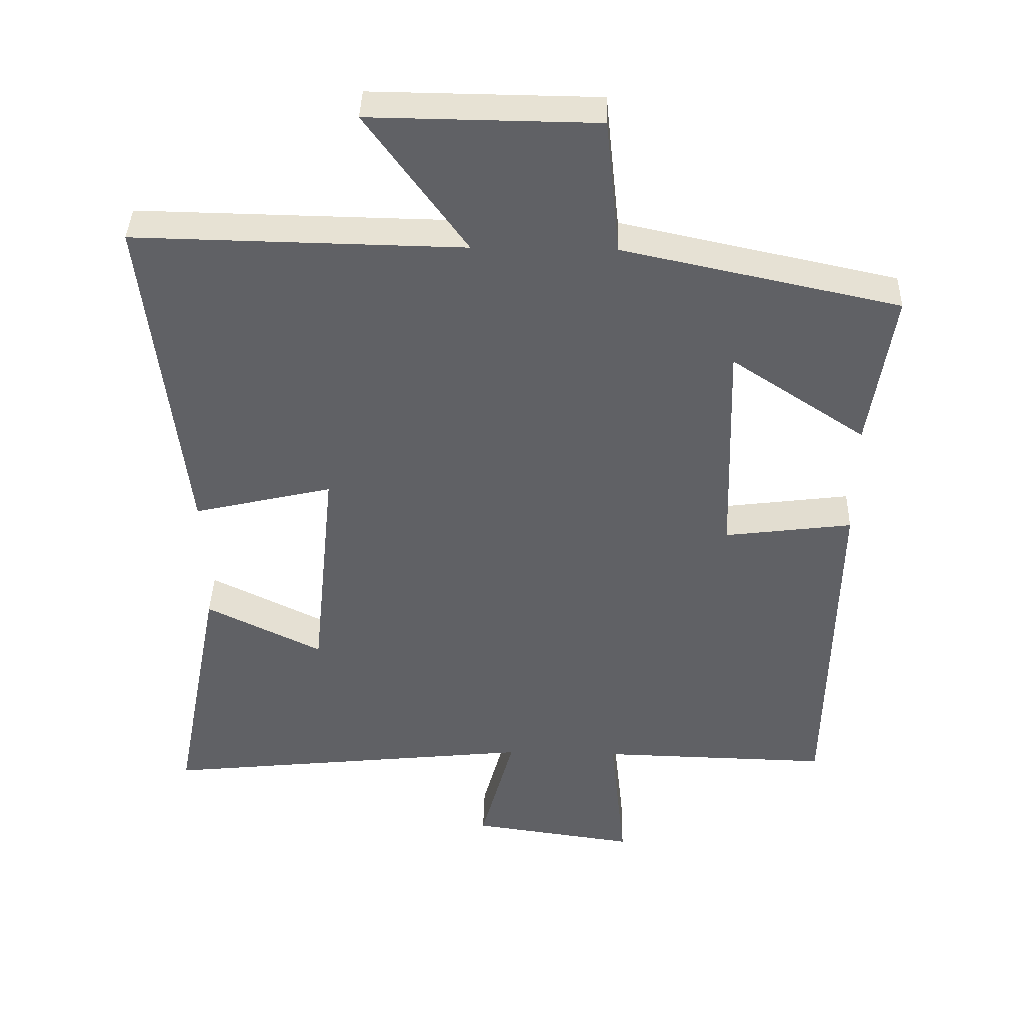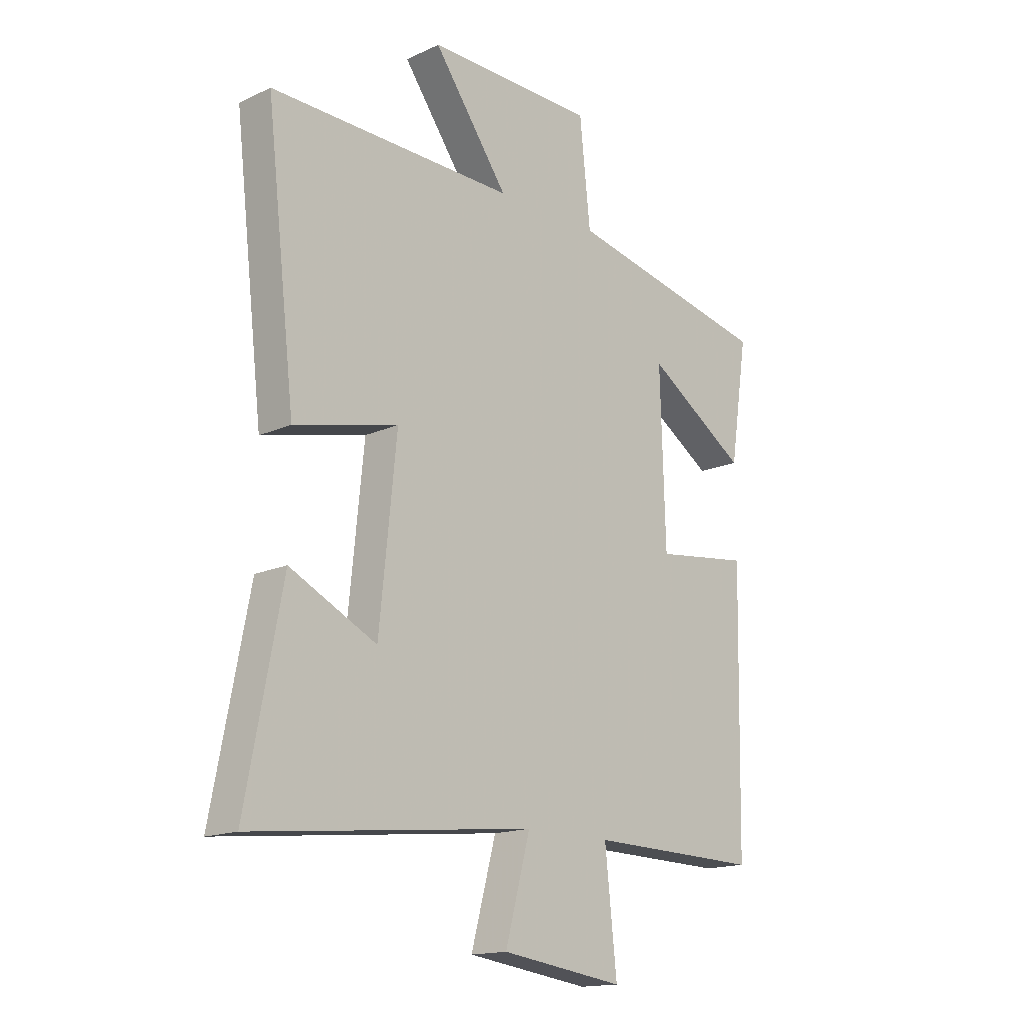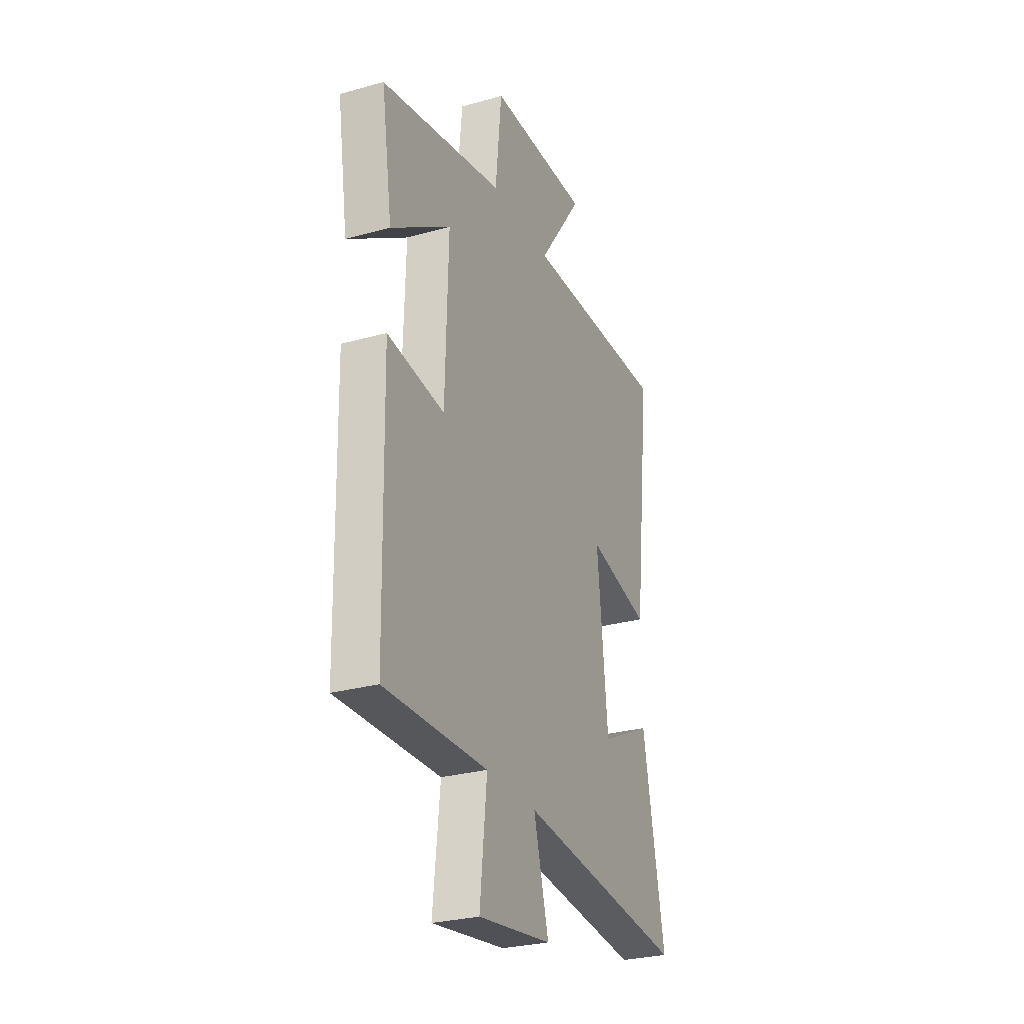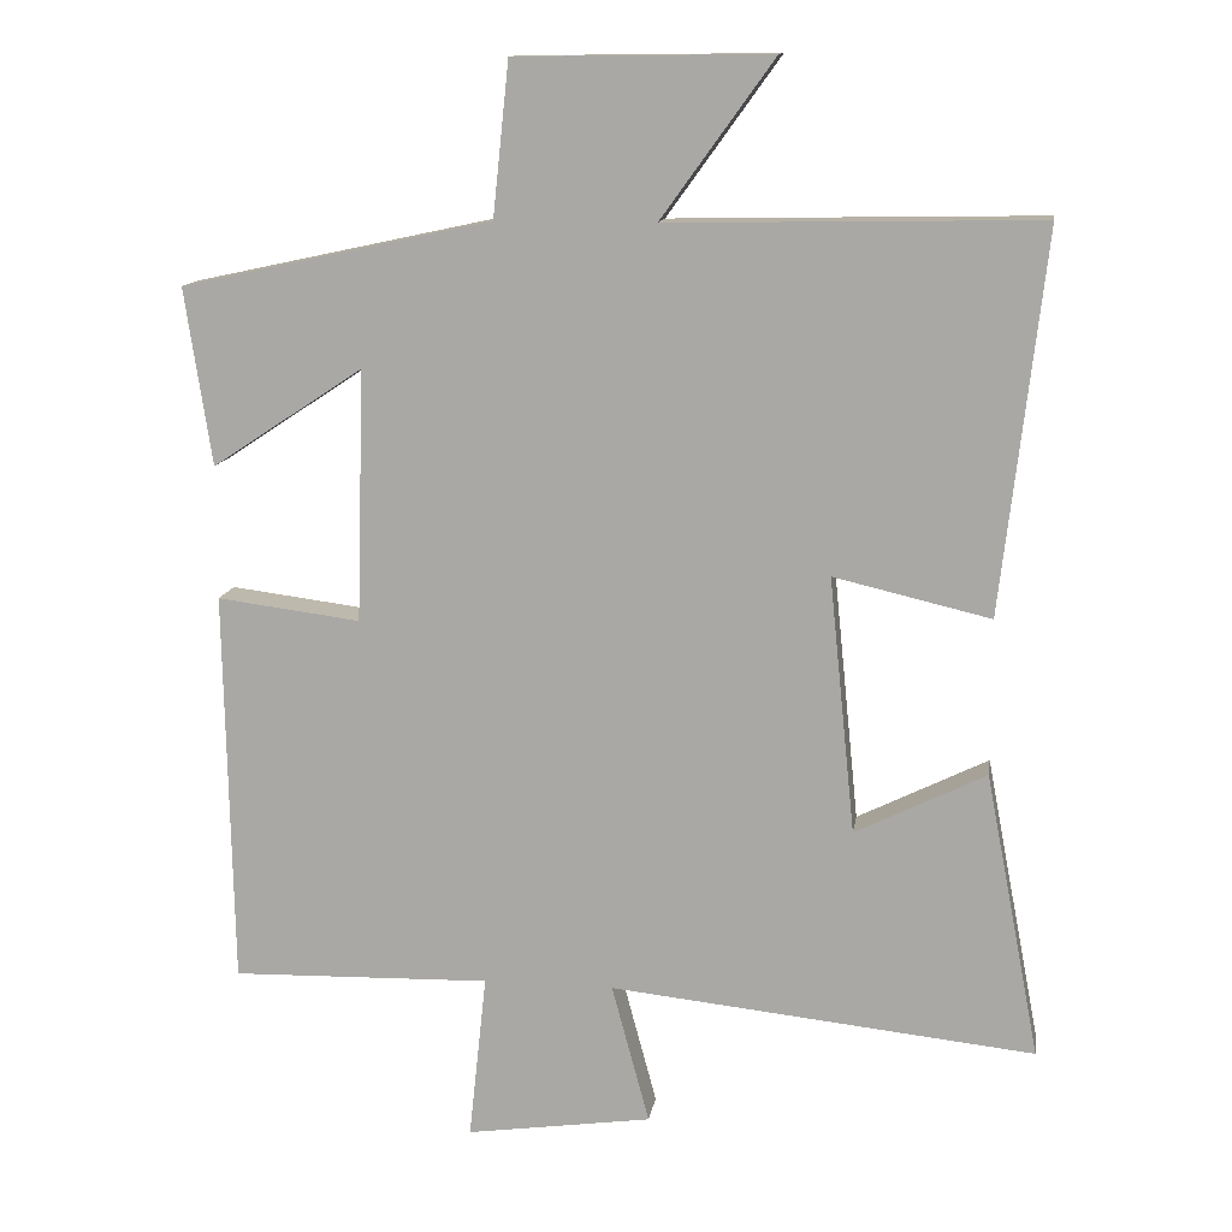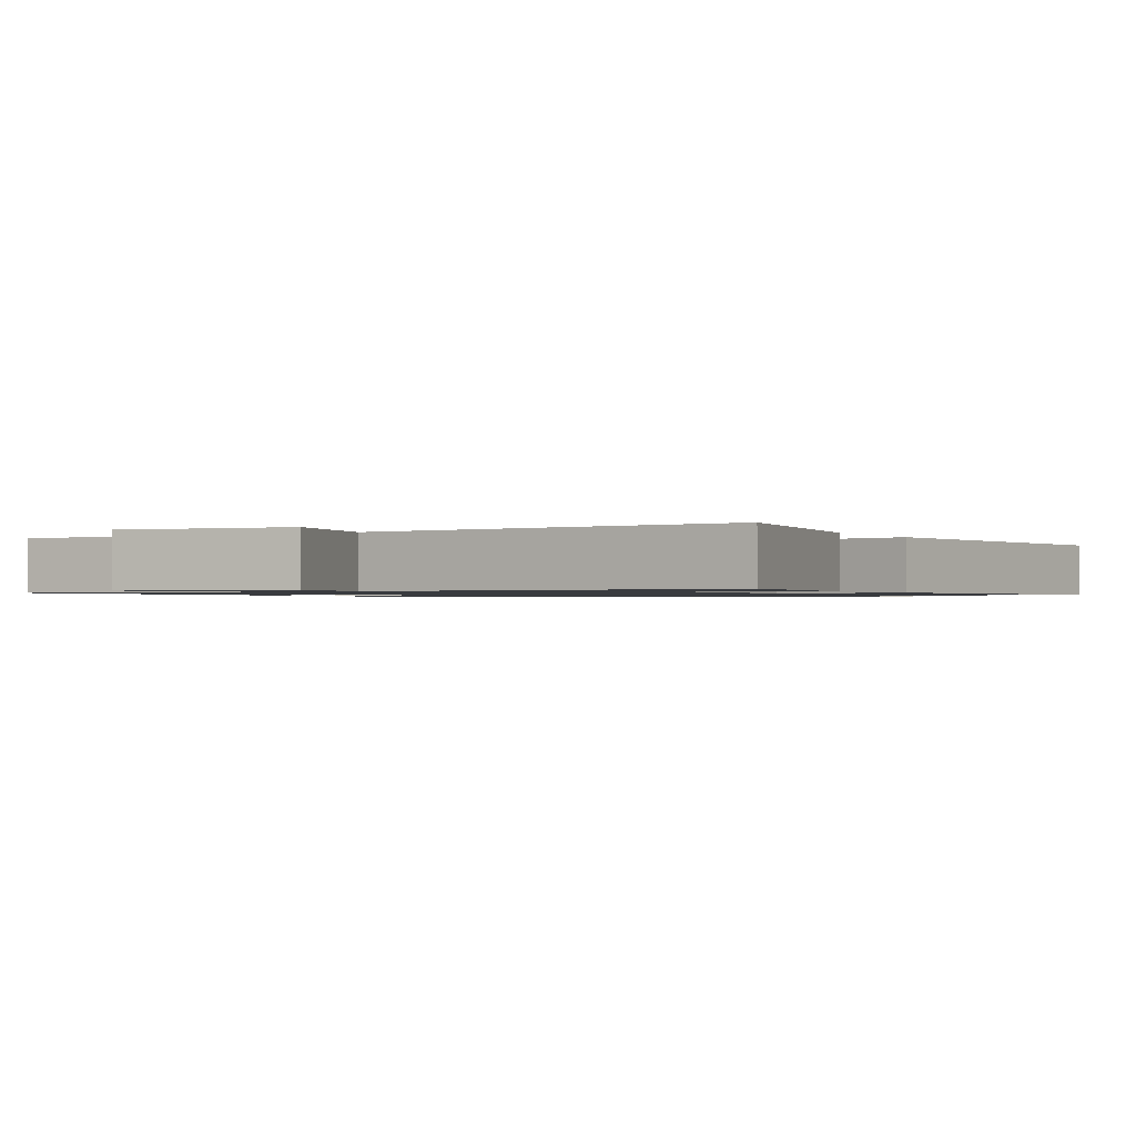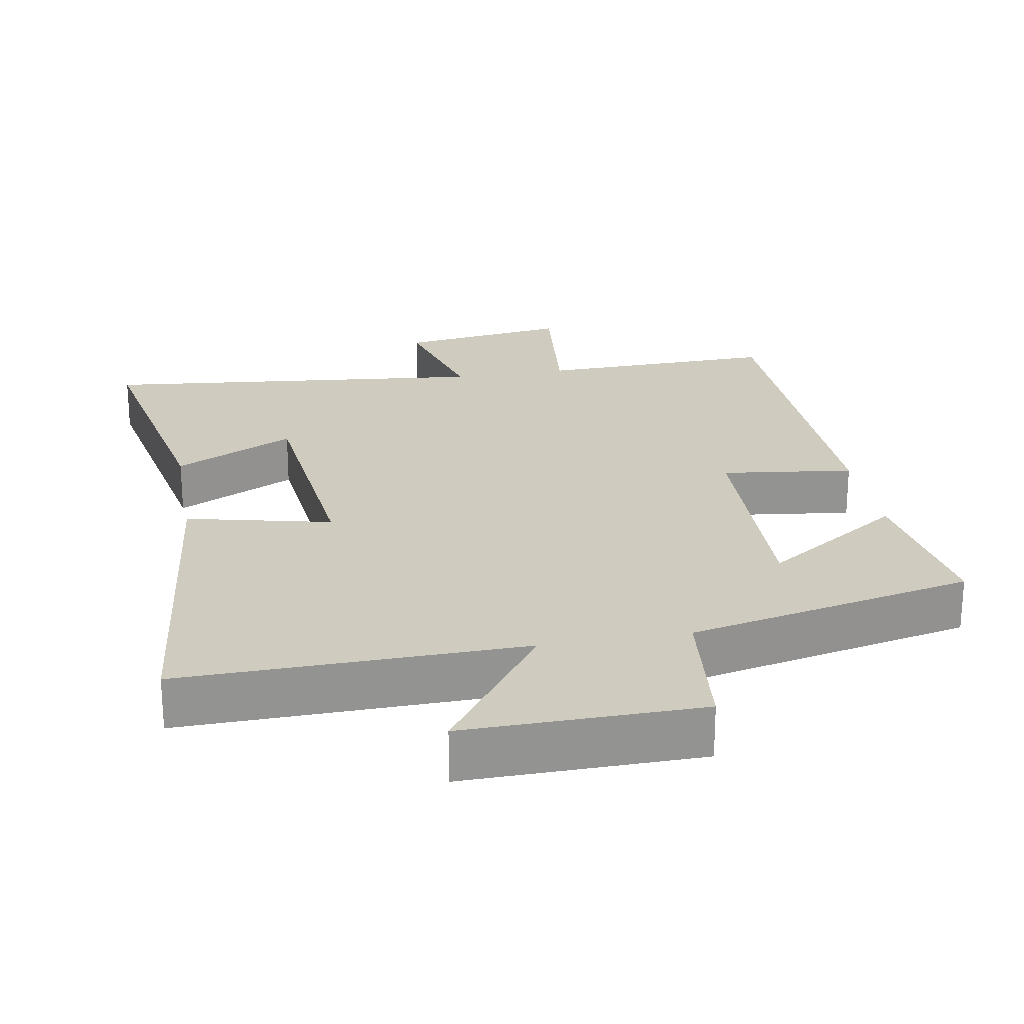
<metadata>
{"format":"obj","ext":"obj","renderer":"f3d","projection":"perspective","resolution":1024,"background":"white","views":[{"elev":39.6,"azim":1.5,"up":"+Z"},{"elev":-15.9,"azim":-46.4,"up":"+Z"},{"elev":-28.1,"azim":113.0,"up":"+Z"},{"elev":12.8,"azim":-171.4,"up":"+Z"},{"elev":-1.0,"azim":-149.8,"up":"+Y"},{"elev":23.7,"azim":-10.1,"up":"+Y"}]}
</metadata>
<code>
v 0.49 0.07 -0.508
v 0.152 0.07 -0.5
v 0.175 0.07 -0.716
v -0.067 0.07 -0.682
v -0.018 0.07 -0.5
v -0.571 0.07 -0.559
v -0.5 0.07 -0.188
v -0.33 0.07 -0.272
v -0.296 0.07 0.062
v -0.5 0.07 0.014
v -0.557 0.07 0.509
v -0.075 0.07 0.5
v -0.222 0.07 0.704
v 0.11 0.07 0.7
v 0.131 0.07 0.5
v 0.535 0.07 0.413
v 0.5 0.07 0.182
v 0.303 0.07 0.312
v 0.313 0.07 -0.016
v 0.5 0.07 0.008
v 0.49 0 -0.508
v 0.152 0 -0.5
v 0.175 0 -0.716
v -0.067 0 -0.682
v -0.018 0 -0.5
v -0.571 0 -0.559
v -0.5 0 -0.188
v -0.33 0 -0.272
v -0.296 0 0.062
v -0.5 0 0.014
v -0.557 0 0.509
v -0.075 0 0.5
v -0.222 0 0.704
v 0.11 0 0.7
v 0.131 0 0.5
v 0.535 0 0.413
v 0.5 0 0.182
v 0.303 0 0.312
v 0.313 0 -0.016
v 0.5 0 0.008
f 19 20 1 2
f 18 19 2
f 15 16 17 18
f 15 18 2
f 12 13 14 15
f 12 15 2
f 9 10 11 12
f 8 9 12 2
f 5 6 7 8
f 5 8 2
f 2 3 4 5
f 22 21 40 39
f 22 39 38
f 38 37 36 35
f 22 38 35
f 35 34 33 32
f 22 35 32
f 32 31 30 29
f 22 32 29 28
f 28 27 26 25
f 22 28 25
f 25 24 23 22
f 1 21 22 2
f 2 22 23 3
f 3 23 24 4
f 4 24 25 5
f 5 25 26 6
f 6 26 27 7
f 7 27 28 8
f 8 28 29 9
f 9 29 30 10
f 10 30 31 11
f 11 31 32 12
f 12 32 33 13
f 13 33 34 14
f 14 34 35 15
f 15 35 36 16
f 16 36 37 17
f 17 37 38 18
f 18 38 39 19
f 19 39 40 20
f 20 40 21 1

</code>
